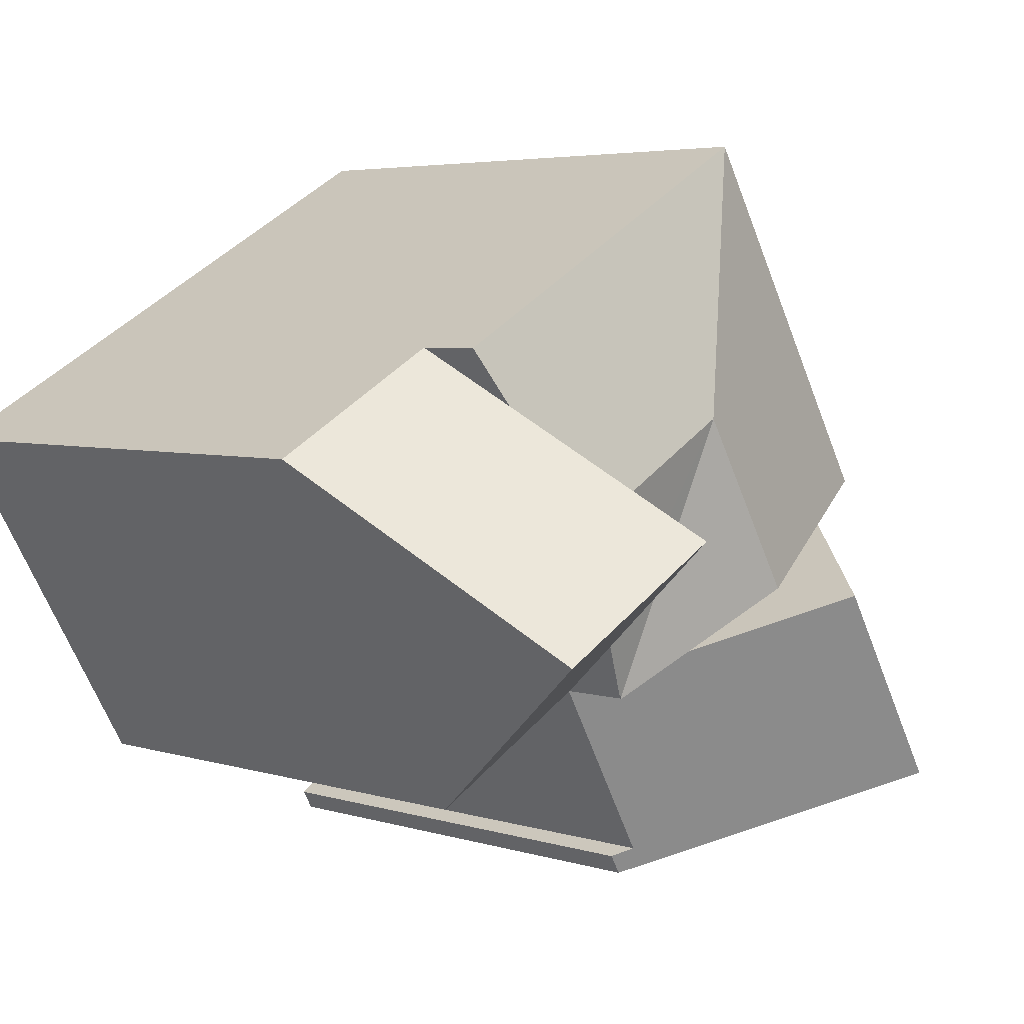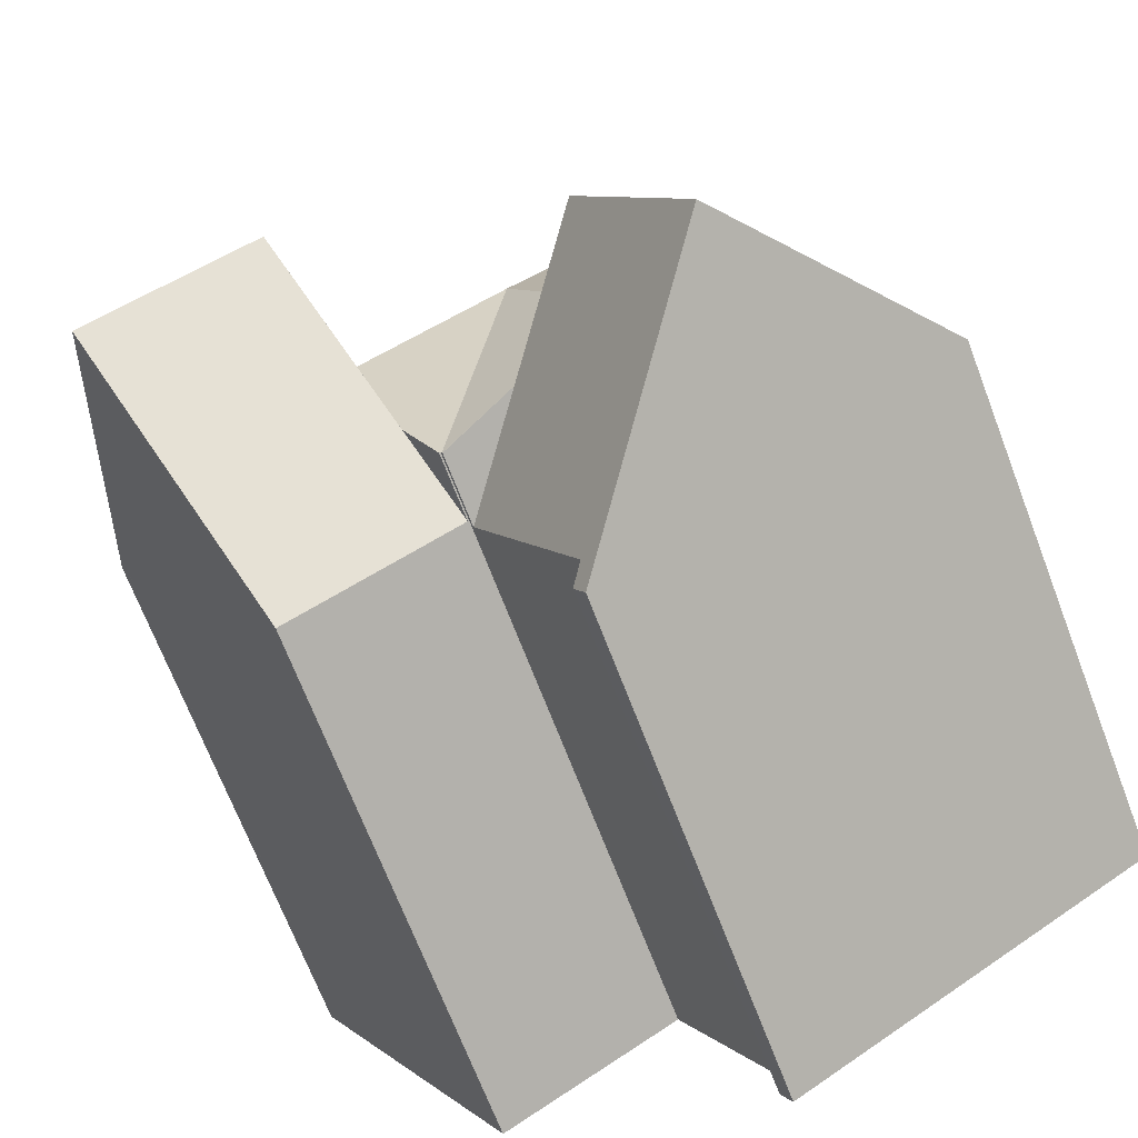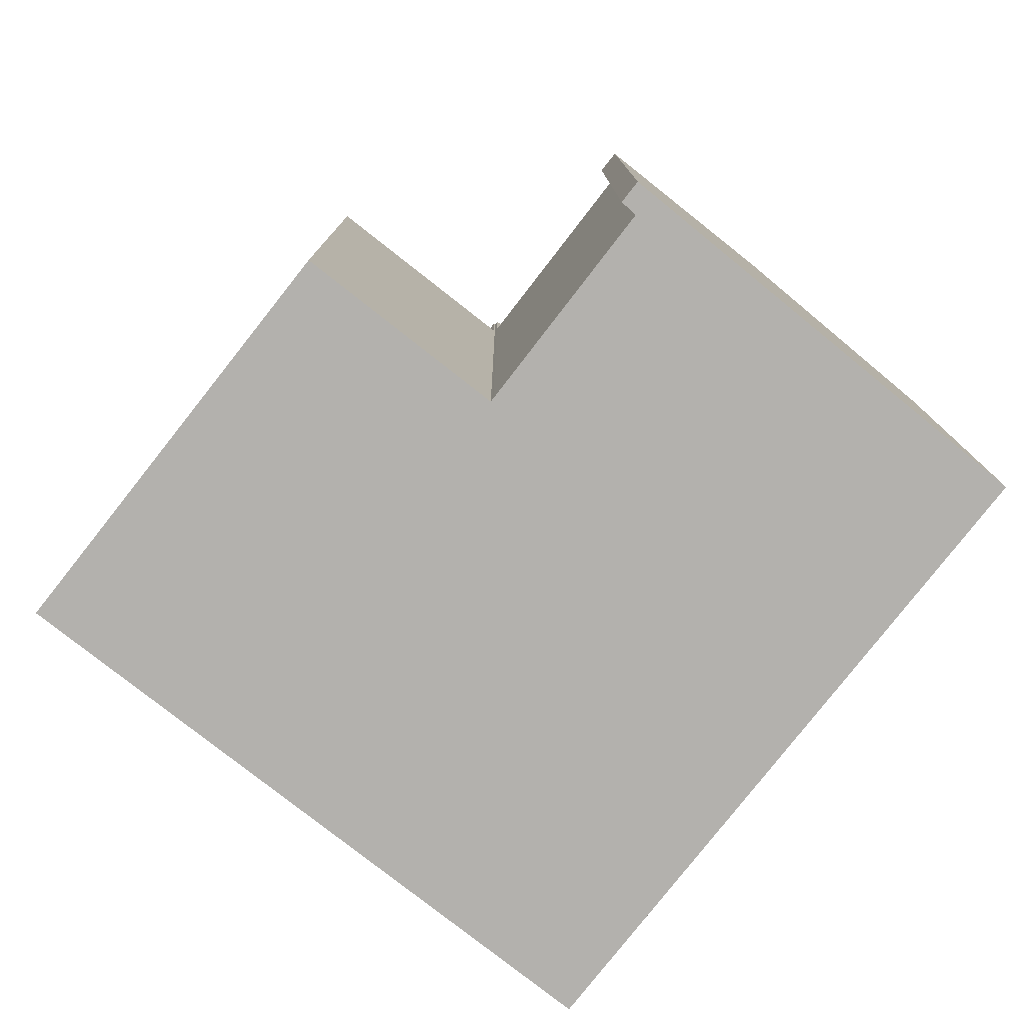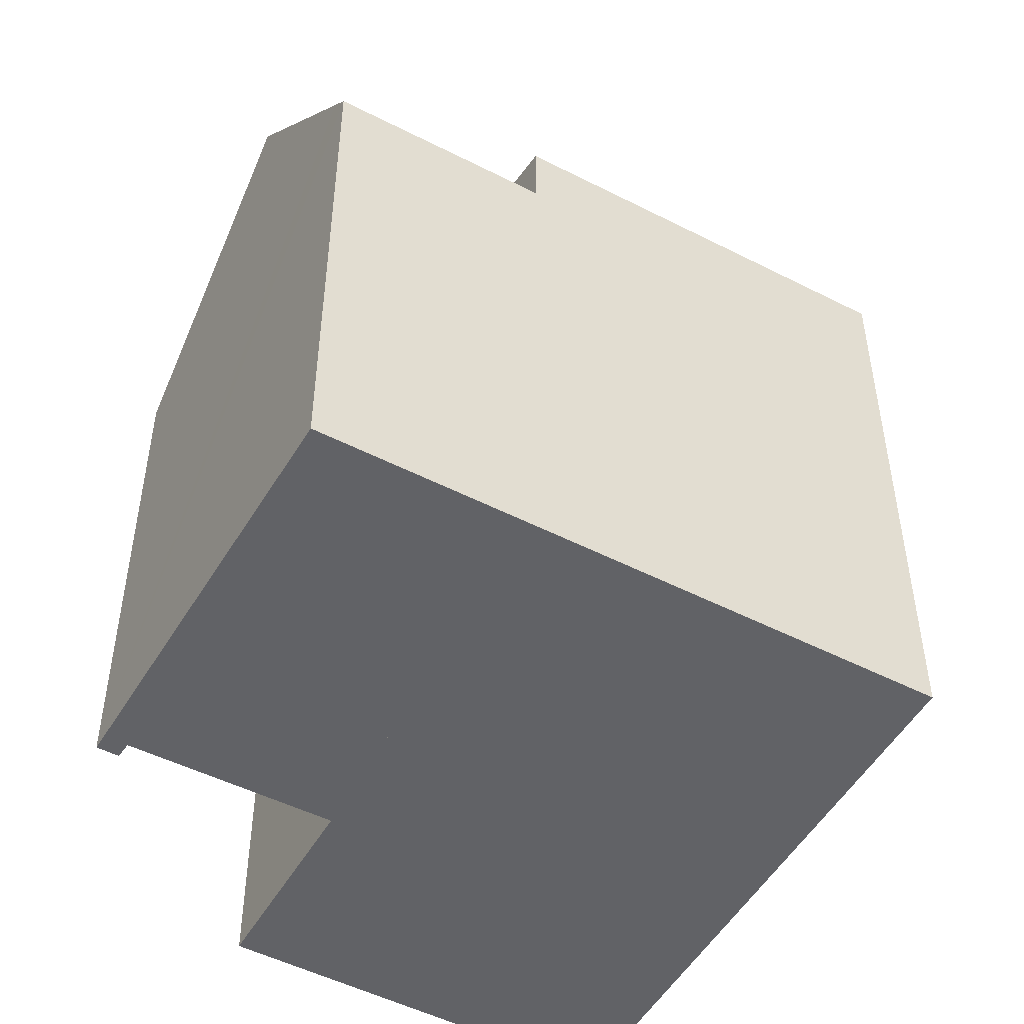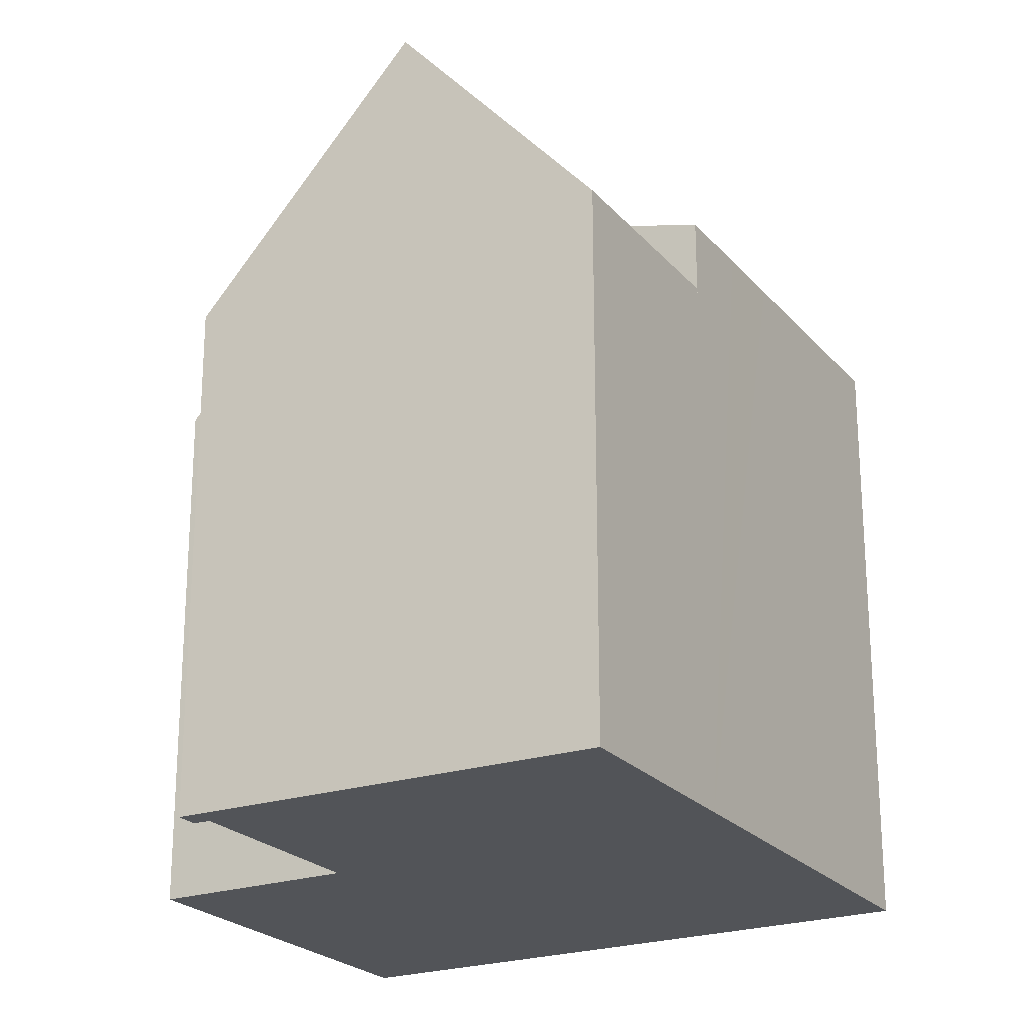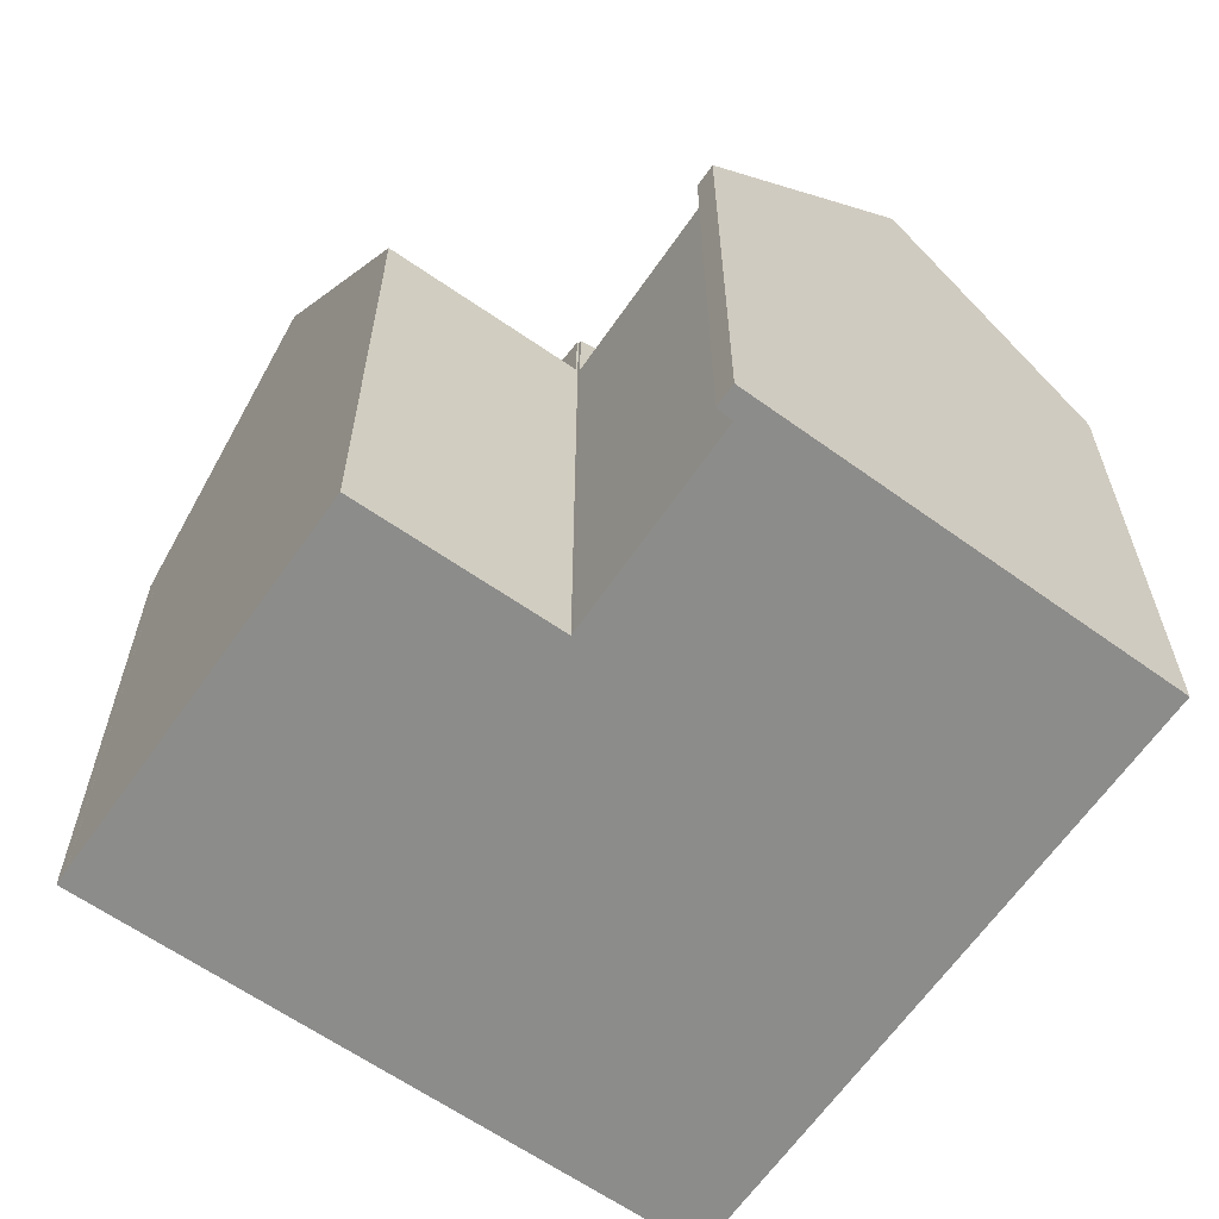
<metadata>
{"format":"obj","ext":"obj","renderer":"f3d","projection":"perspective","resolution":1024,"background":"white","views":[{"elev":4.4,"azim":135.7,"up":"+Z"},{"elev":-70.0,"azim":-159.0,"up":"+Z"},{"elev":-79.3,"azim":171.7,"up":"+Y"},{"elev":-50.7,"azim":-89.3,"up":"+Y"},{"elev":-23.2,"azim":-120.3,"up":"+Y"},{"elev":-64.1,"azim":174.9,"up":"+Y"}]}
</metadata>
<code>
v  9.809 13.63 -5.888
v  9.739 14.12 -5.115
v  10.11 13.63 -5.365
v  9.411 14.14 -5.649
v  10.55 14.14 -3.675
v  10.39 16.78 0.813
v  12.42 14.19 -0.347
v  4.663 20.27 -2.799
v  7.646 20.27 2.381
v  0.499 14.9 -0.299
v  0.469 14.86 -0.281
v  0 14.25 8.727e-16
v  4.904 16.78 3.948
v  2.925 14.25 5.079
v  12.42 2.125e-17 -0.347
v  7.646 -1.458e-16 2.381
v  2.925 -3.11e-16 5.079
v  10.39 -4.978e-17 0.813
v  4.904 -2.417e-16 3.948
v  9.739 3.132e-16 -5.115
v  10.11 3.285e-16 -5.365
v  10.55 2.25e-16 -3.675
v  9.809 3.605e-16 -5.888
v  0 0 0
v  4.663 1.714e-16 -2.799
v  9.411 3.459e-16 -5.649
v  0.499 1.831e-17 -0.299
v  0.469 1.721e-17 -0.281
v  10.39 17.6 7.15
v  17.05 16.63 7.618
v  15.2 17.6 4.402
v  17.9 16.18 9.085
v  8.369 16.18 14.53
v  12.46 16.18 -0.261
v  13.35 16.63 1.186
v  12.5 16.18 -0.282
v  12.44 16.17 -0.31
v  12.42 16.17 -0.347
v  7.646 17.6 2.381
v  2.925 16.18 5.079
v  5.101 16.18 8.857
v  4.076 16.18 7.078
v  17.9 -5.563e-16 9.085
v  13.35 -7.262e-17 1.186
v  12.5 1.727e-17 -0.282
v  17.05 -4.665e-16 7.618
v  15.2 -2.695e-16 4.402
v  12.46 1.598e-17 -0.261
v  12.44 1.898e-17 -0.31
v  5.101 -5.423e-16 8.857
v  8.369 -8.898e-16 14.53
v  4.076 -4.334e-16 7.078
v  15.2 21.61 4.402
v  22.38 14.9 6.061
v  19.88 21.61 1.727
v  22.38 14.88 6.072
v  22.58 14.36 6.41
v  17.9 14.36 9.085
v  12.5 14.35 -0.282
v  17.18 14.34 -2.964
v  22.58 -3.925e-16 6.41
v  22.38 -3.718e-16 6.072
v  22.38 -3.711e-16 6.061
v  17.18 1.815e-16 -2.964
v  19.88 -1.057e-16 1.727
g defaultobject
f 1 2 3
f 2 1 4
f 5 6 7
f 6 5 2
f 6 2 4
f 6 4 8
f 6 8 9
f 10 9 8
f 9 10 11
f 9 11 12
f 9 12 13
f 13 12 14
f 13 6 9
f 6 13 7
f 7 13 14
f 7 14 15
f 15 14 16
f 16 14 17
f 15 16 18
f 16 17 19
f 20 3 2
f 3 20 21
f 15 5 7
f 5 15 2
f 2 15 20
f 20 15 22
f 21 1 3
f 1 21 23
f 4 10 8
f 10 4 1
f 10 1 23
f 10 23 11
f 11 23 12
f 12 23 24
f 24 23 25
f 25 23 26
f 24 25 27
f 24 27 28
f 24 14 12
f 14 24 17
f 23 20 26
f 20 23 21
f 28 17 24
f 17 28 19
f 19 28 27
f 19 27 25
f 19 25 16
f 16 25 26
f 16 26 18
f 18 26 15
f 15 26 20
f 15 20 22
f 29 30 31
f 30 29 32
f 32 29 33
f 34 35 36
f 35 34 29
f 35 29 31
f 29 34 37
f 6 37 38
f 37 6 29
f 29 6 39
f 13 29 39
f 29 13 40
f 29 40 41
f 29 41 33
f 41 40 42
f 43 30 32
f 30 43 31
f 31 43 35
f 35 43 36
f 36 43 44
f 36 44 45
f 44 43 46
f 44 46 47
f 48 37 34
f 37 48 49
f 49 38 37
f 38 49 15
f 45 34 36
f 34 45 48
f 15 6 38
f 6 15 39
f 39 15 13
f 13 15 40
f 40 15 17
f 17 15 18
f 17 18 19
f 19 18 16
f 17 42 40
f 42 17 41
f 41 17 33
f 33 17 50
f 33 50 51
f 50 17 52
f 51 32 33
f 32 51 43
f 15 49 18
f 19 52 17
f 52 19 50
f 50 19 51
f 51 19 43
f 43 19 16
f 43 16 18
f 43 18 48
f 48 18 49
f 43 48 44
f 44 48 45
f 43 44 46
f 46 44 47
f 53 54 55
f 54 53 30
f 54 30 56
f 56 30 57
f 57 30 58
f 59 55 60
f 55 59 53
f 53 59 35
f 35 30 53
f 30 35 59
f 30 59 45
f 30 45 58
f 58 45 44
f 58 44 43
f 43 44 46
f 46 44 47
f 43 57 58
f 57 43 61
f 57 62 56
f 62 57 61
f 56 63 54
f 63 56 62
f 54 60 55
f 60 54 63
f 60 63 64
f 64 63 65
f 60 45 59
f 45 60 64
f 64 44 45
f 44 64 65
f 44 65 47
f 47 65 46
f 46 65 63
f 46 63 43
f 43 63 62
f 43 62 61

</code>
